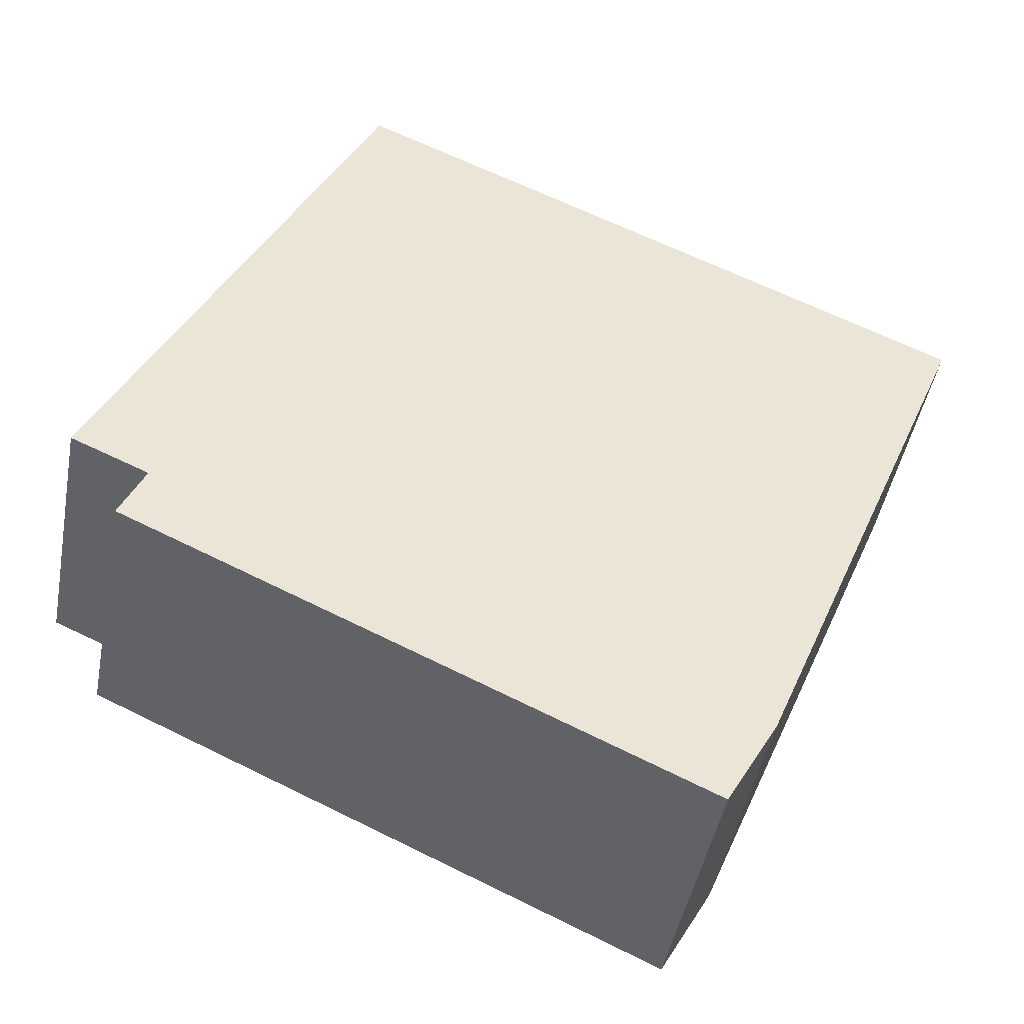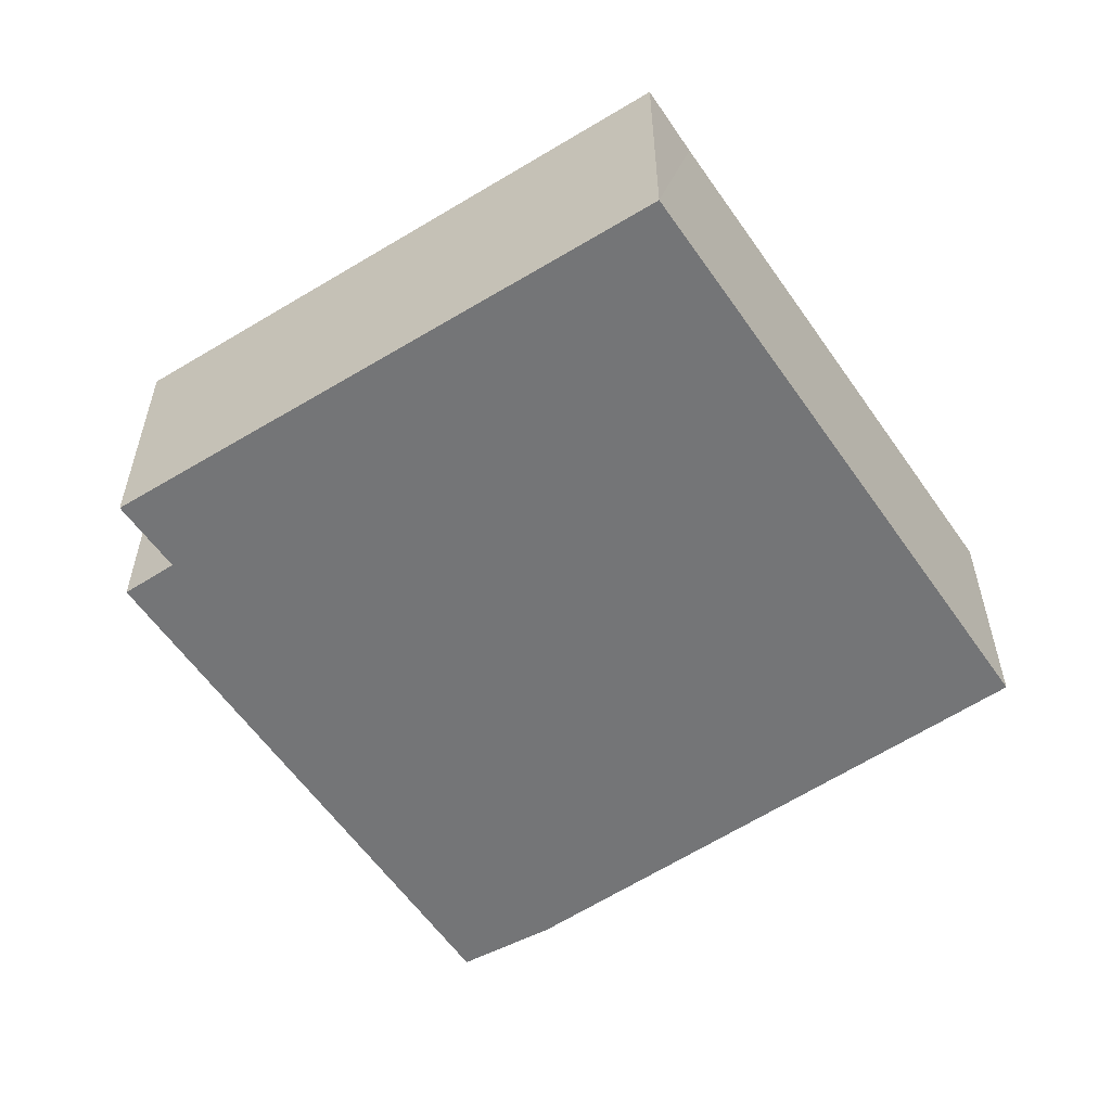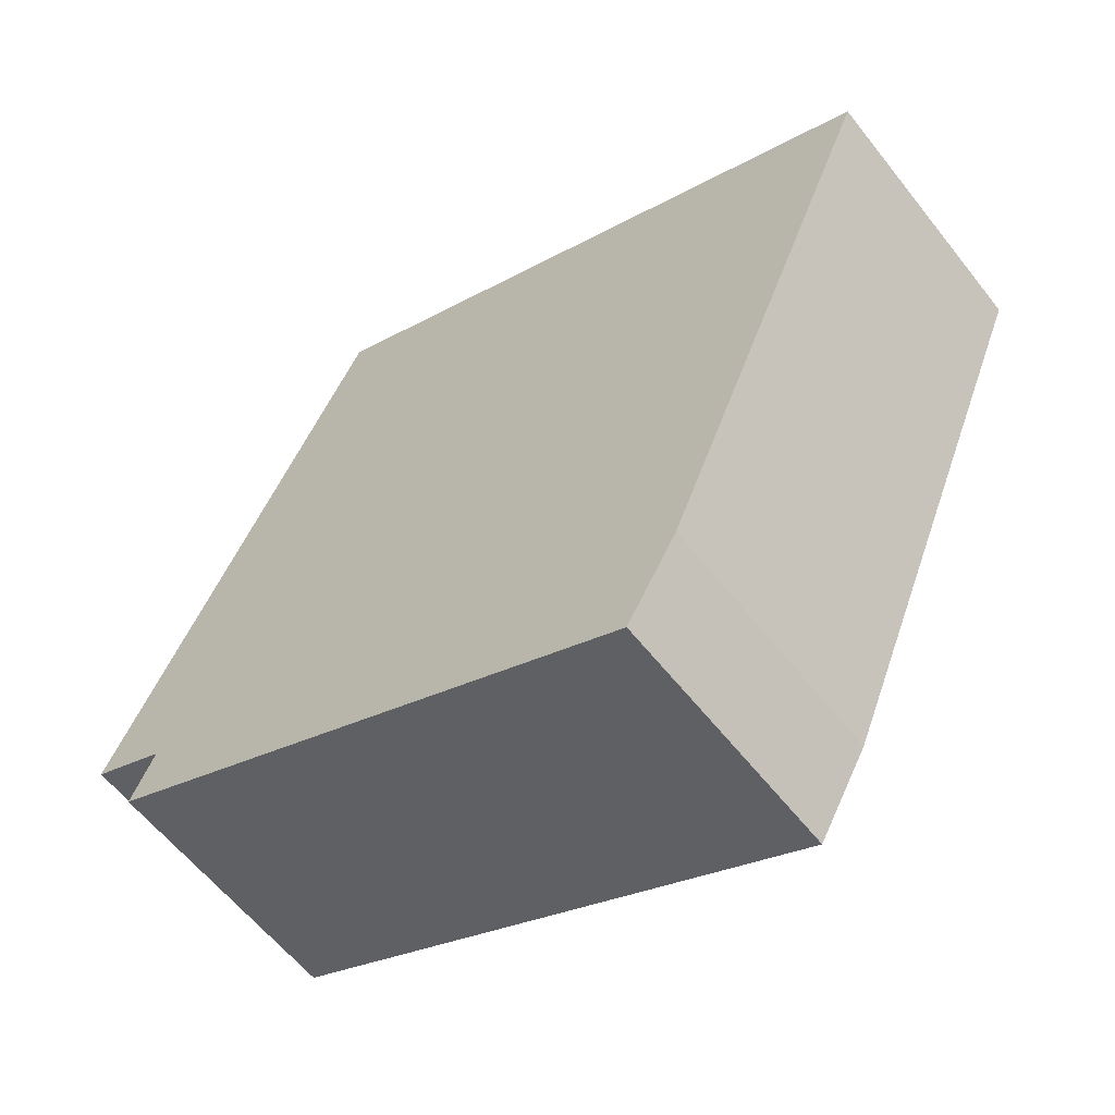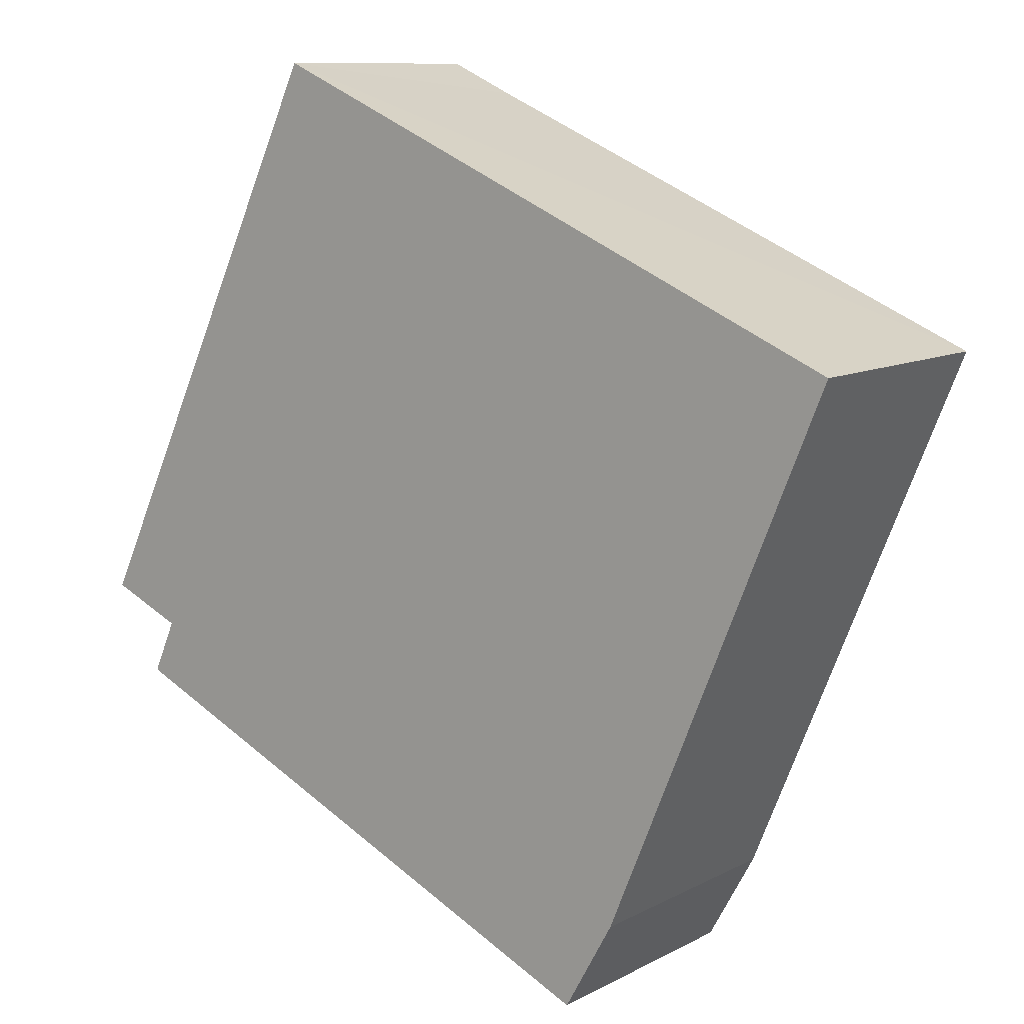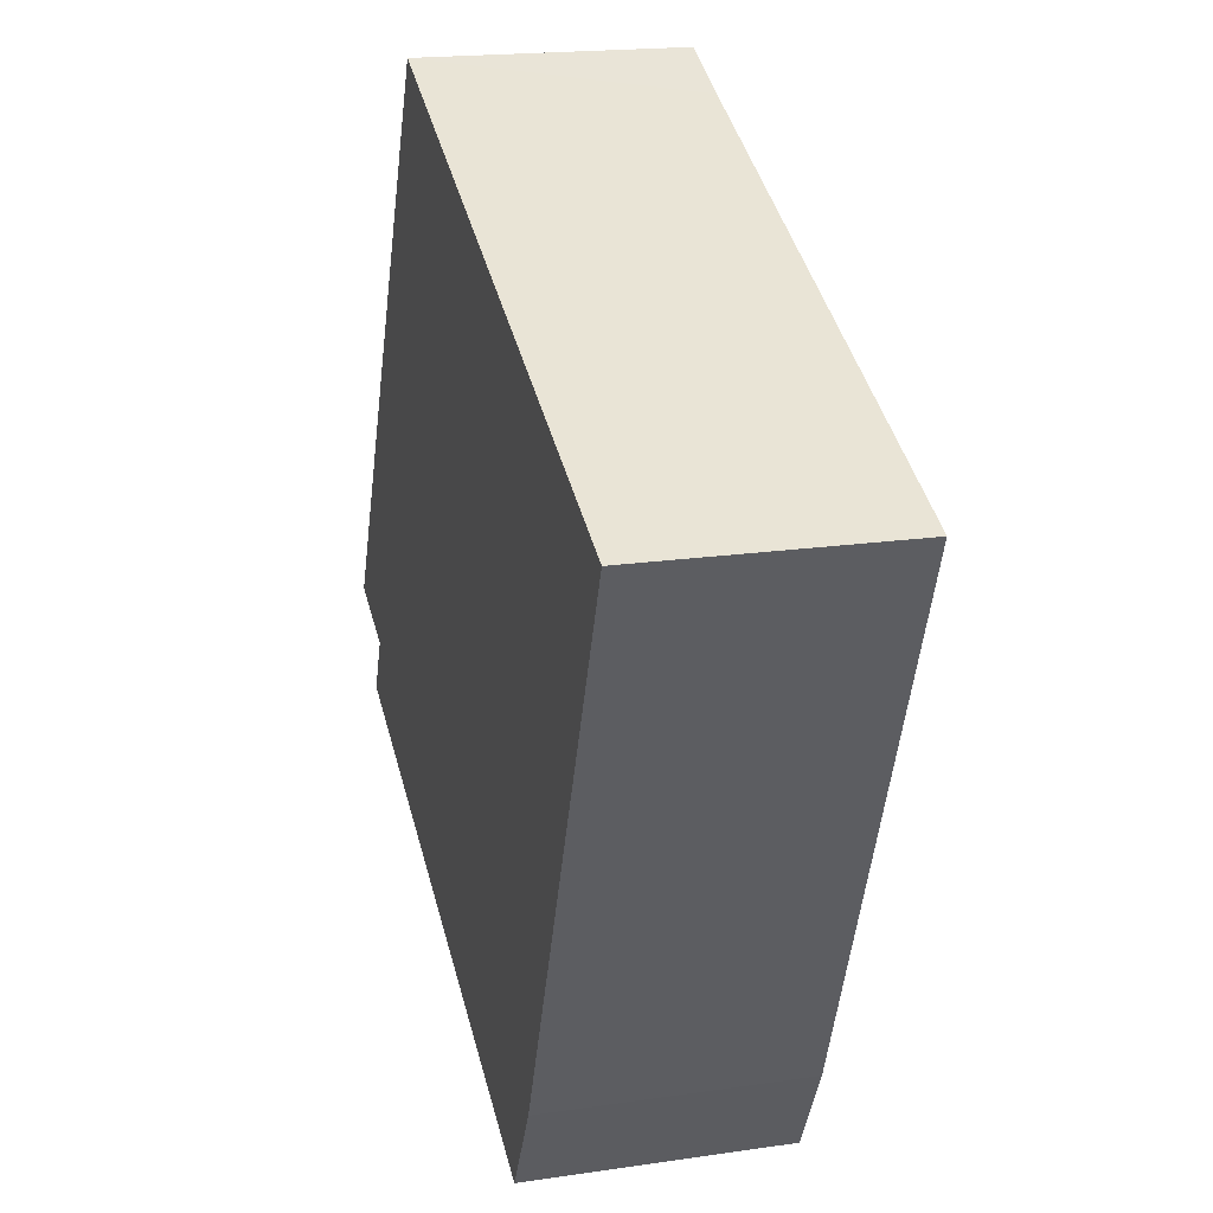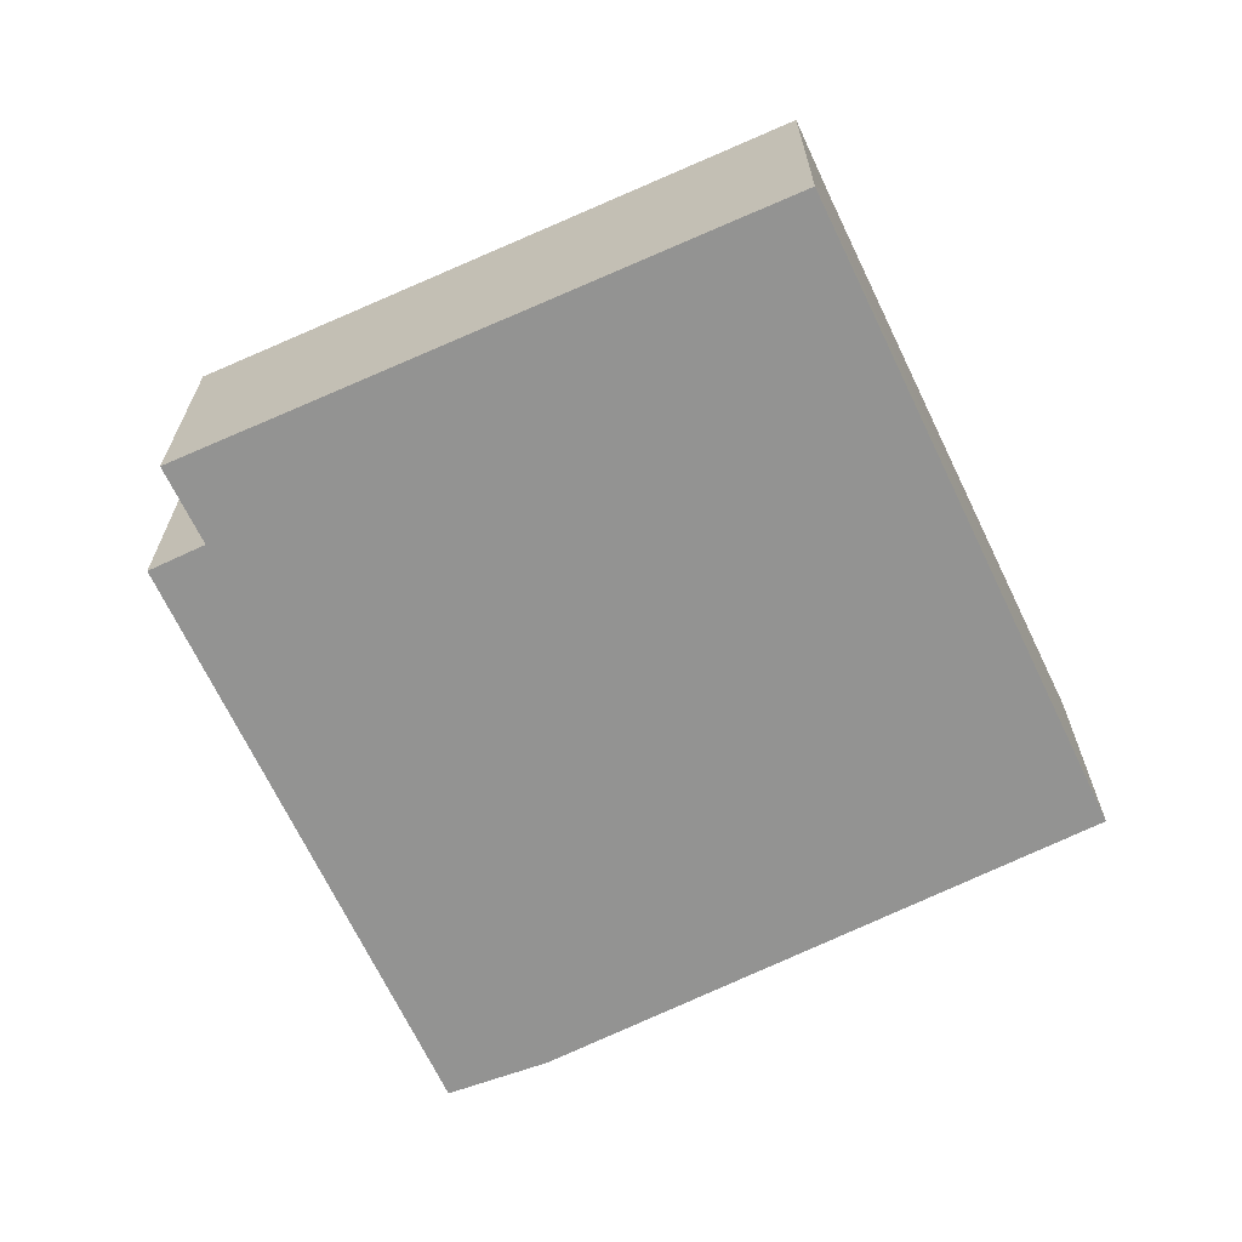
<metadata>
{"format":"obj","ext":"obj","renderer":"f3d","projection":"perspective","resolution":1024,"background":"white","views":[{"elev":-45.5,"azim":-10.5,"up":"+Z"},{"elev":-56.5,"azim":-32.3,"up":"+Y"},{"elev":-59.7,"azim":37.9,"up":"+Z"},{"elev":10.3,"azim":37.5,"up":"+Z"},{"elev":18.6,"azim":74.2,"up":"+Z"},{"elev":-66.7,"azim":-40.8,"up":"+Y"}]}
</metadata>
<code>
v  3.04 2.91 6.39
v  0.856 2.91 -0.374
v  0 2.91 1.782e-16
v  6.847 2.91 -3.838
v  0.581 2.91 -0.995
v  3.827 2.91 6.036
v  6.889 2.91 -3.857
v  7.466 2.91 -2.823
v  10.01 2.91 3.356
v  8.415 2.91 -0.523
v  0 0 0
v  3.04 -3.913e-16 6.39
v  0.581 6.093e-17 -0.995
v  0.856 2.29e-17 -0.374
v  10.01 -2.055e-16 3.356
v  3.827 -3.696e-16 6.036
v  8.415 3.202e-17 -0.523
v  7.466 1.729e-16 -2.823
v  6.889 2.362e-16 -3.857
v  6.847 2.35e-16 -3.838
g defaultobject
f 1 2 3
f 2 4 5
f 4 2 1
f 4 1 6
f 4 6 7
f 7 6 8
f 8 6 9
f 8 9 10
f 11 1 3
f 1 11 12
f 13 2 5
f 2 13 14
f 12 6 1
f 6 12 9
f 9 12 15
f 15 12 16
f 15 10 9
f 10 15 17
f 10 17 8
f 8 17 18
f 18 7 8
f 7 18 19
f 19 4 7
f 4 19 5
f 5 19 13
f 13 19 20
f 14 3 2
f 3 14 11
f 18 20 19
f 20 18 13
f 13 18 17
f 13 17 15
f 13 15 16
f 13 16 14
f 14 16 11
f 11 16 12

</code>
